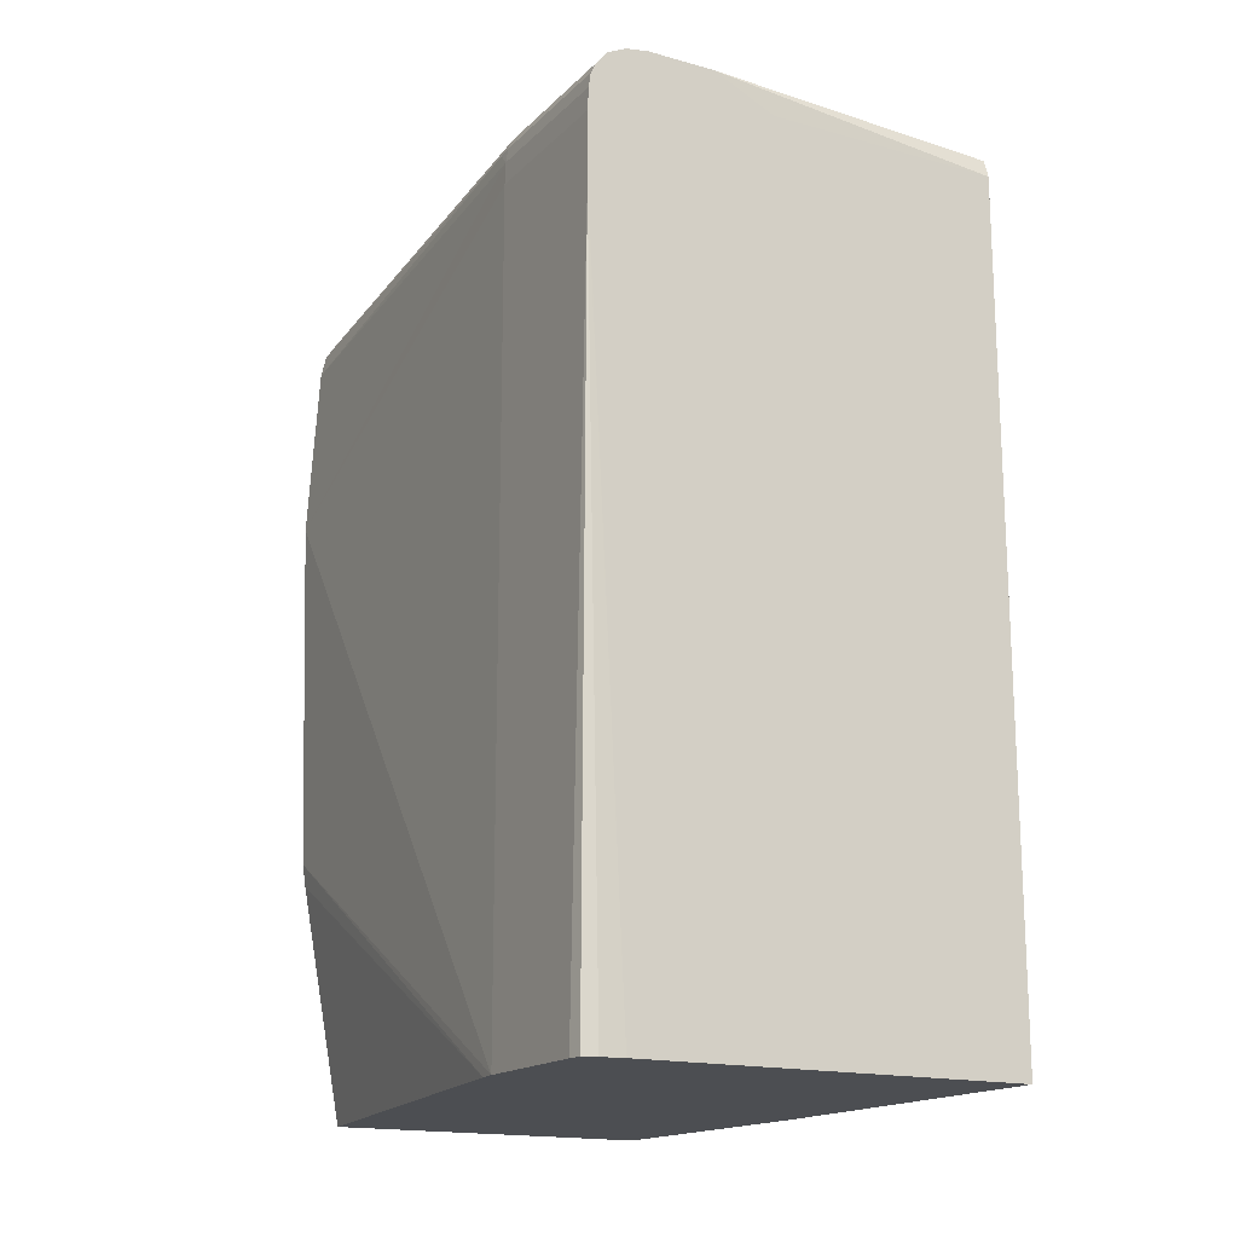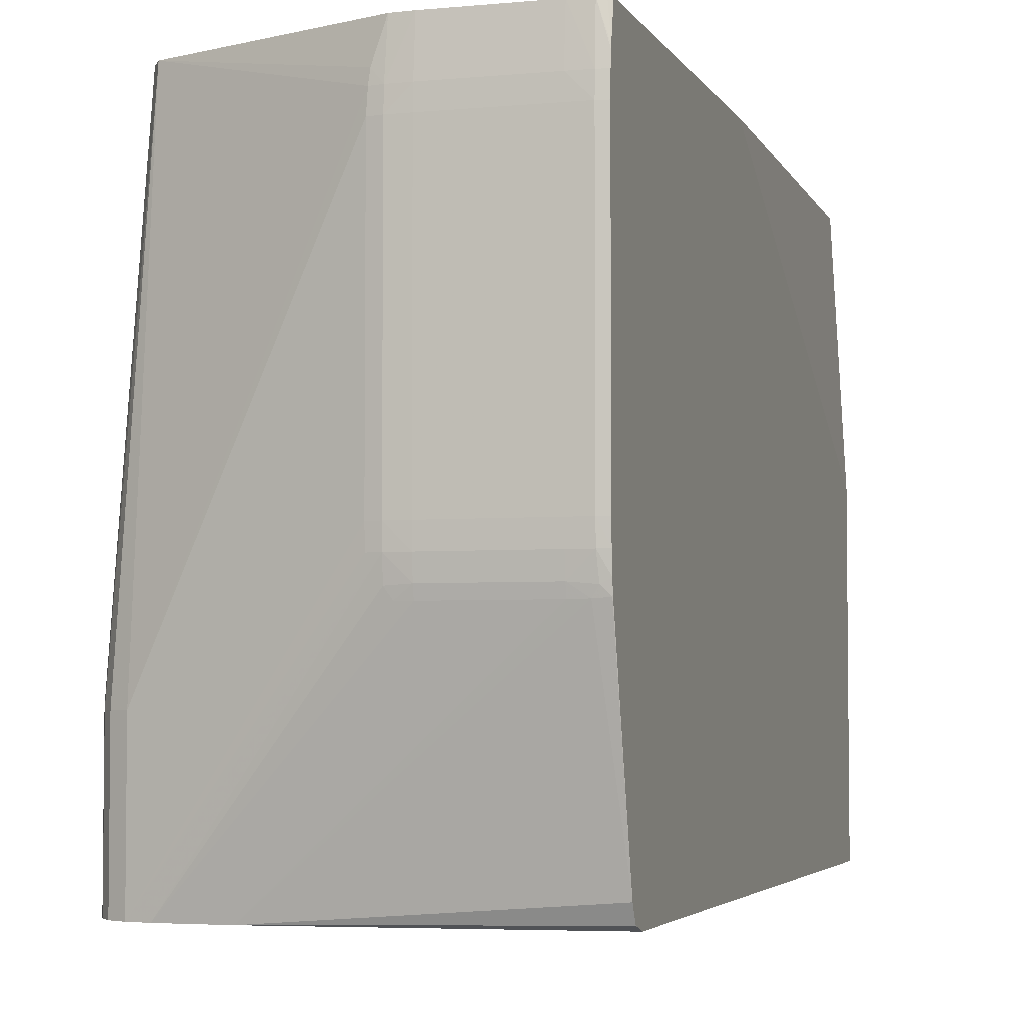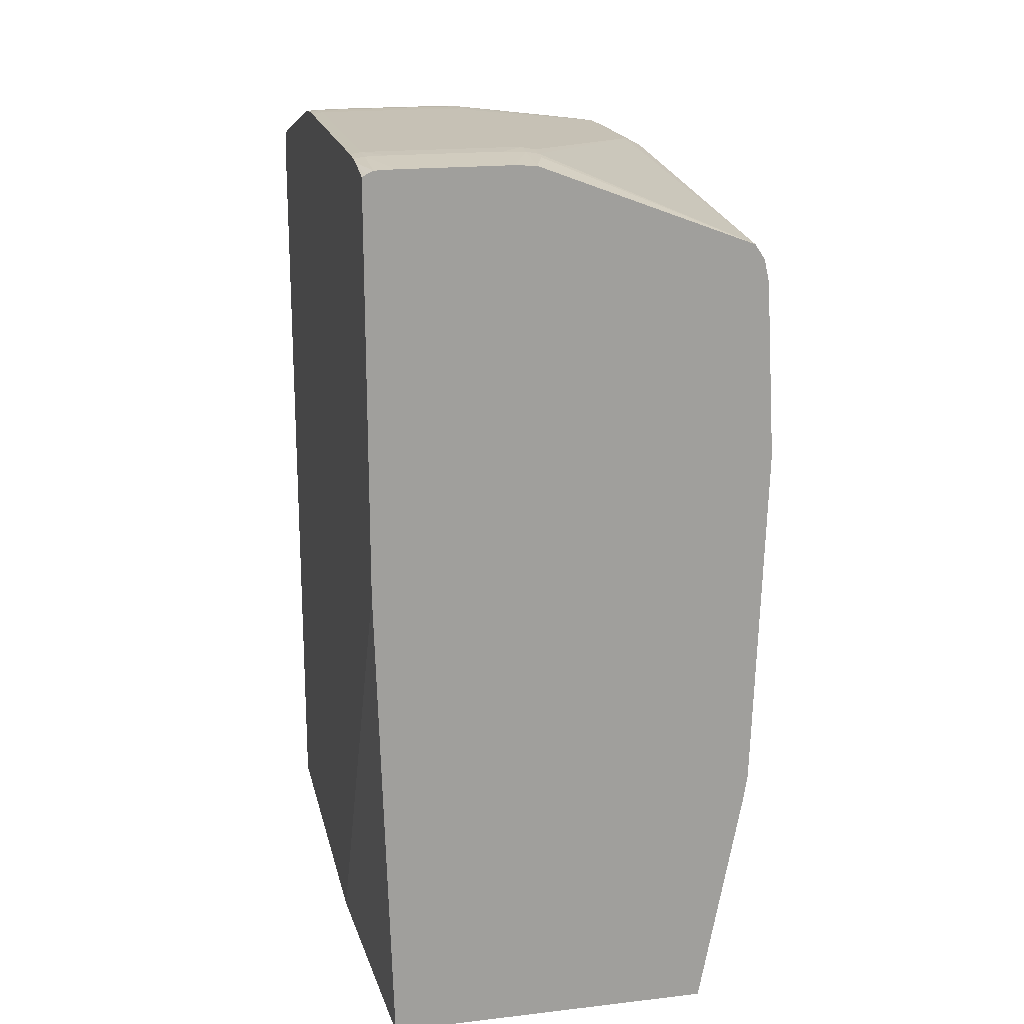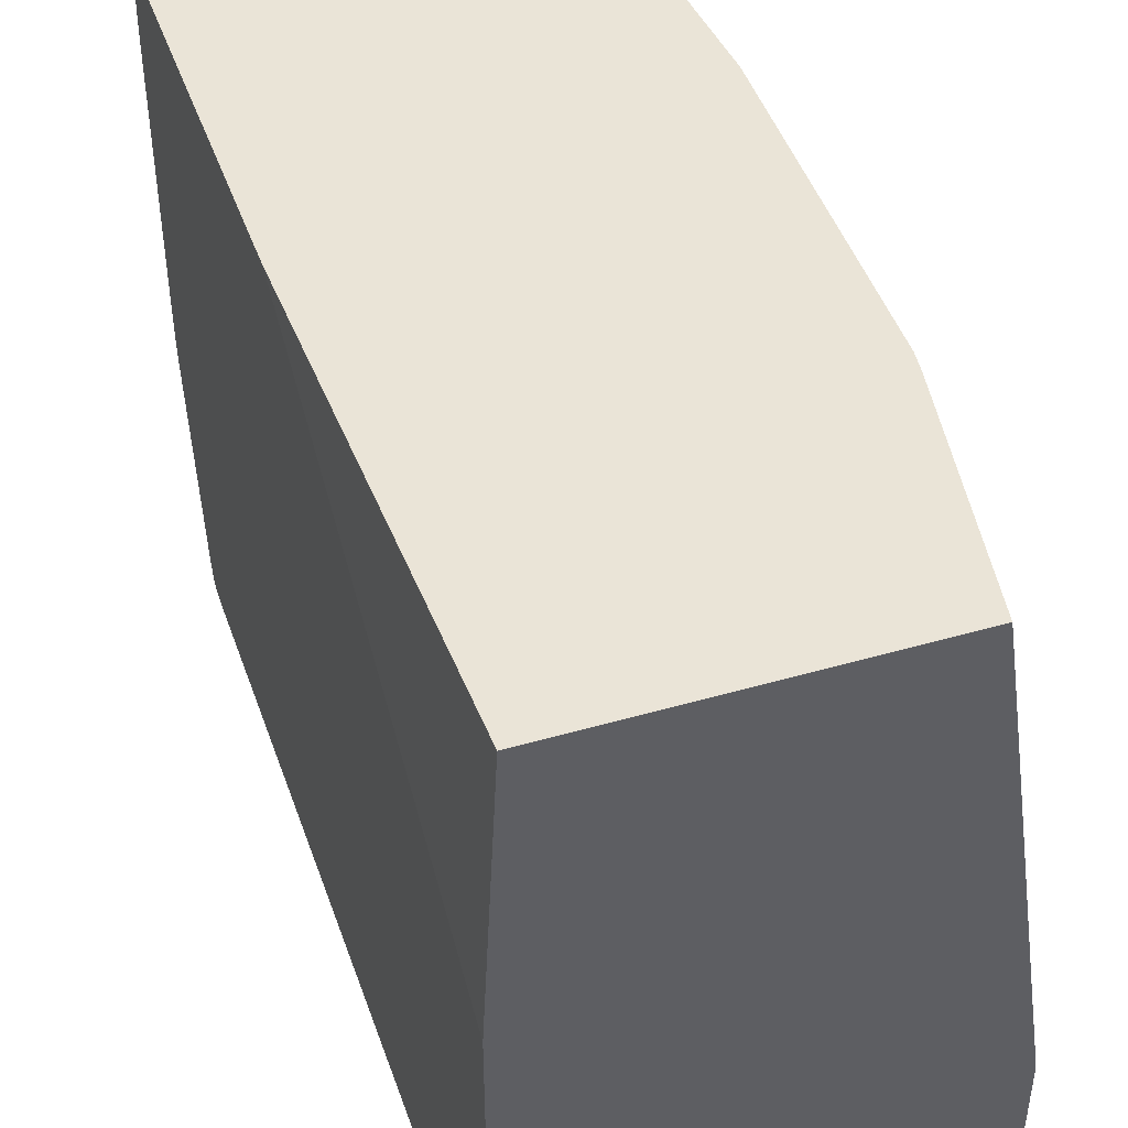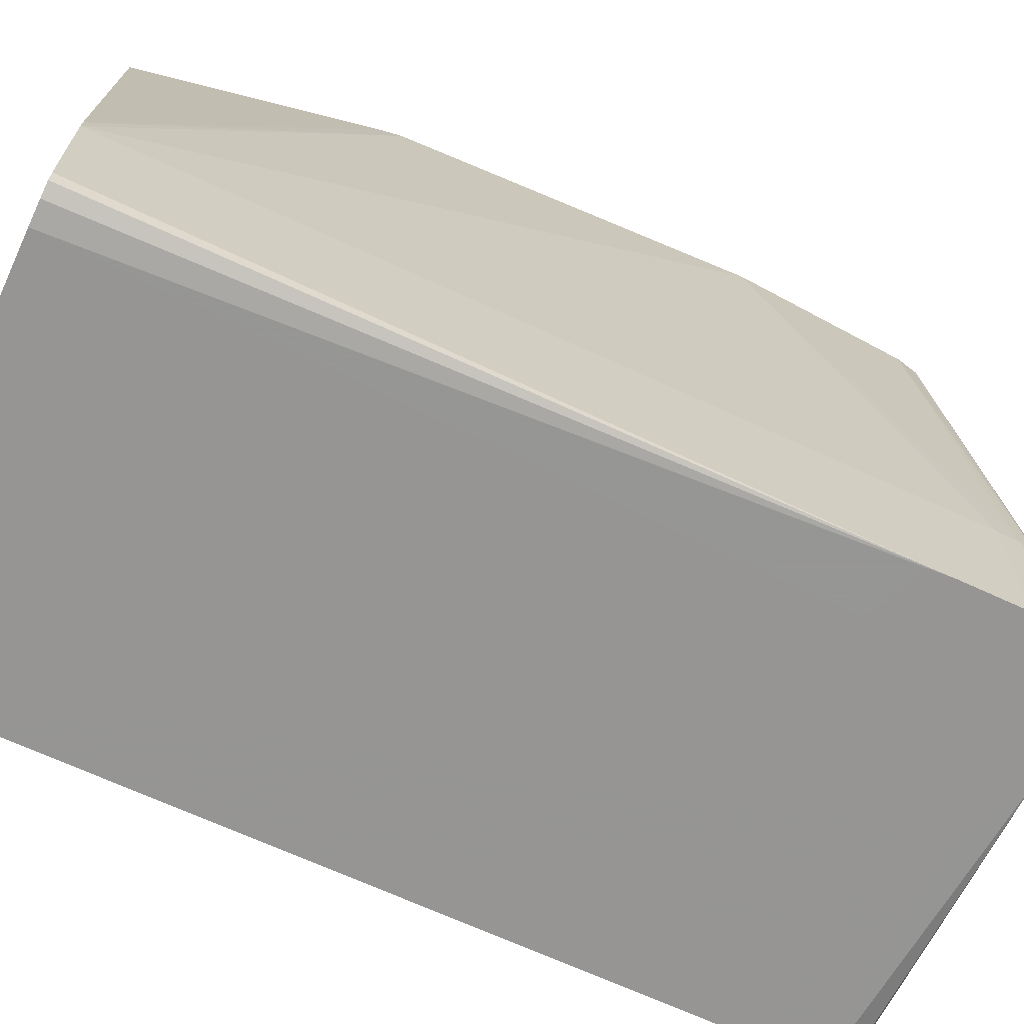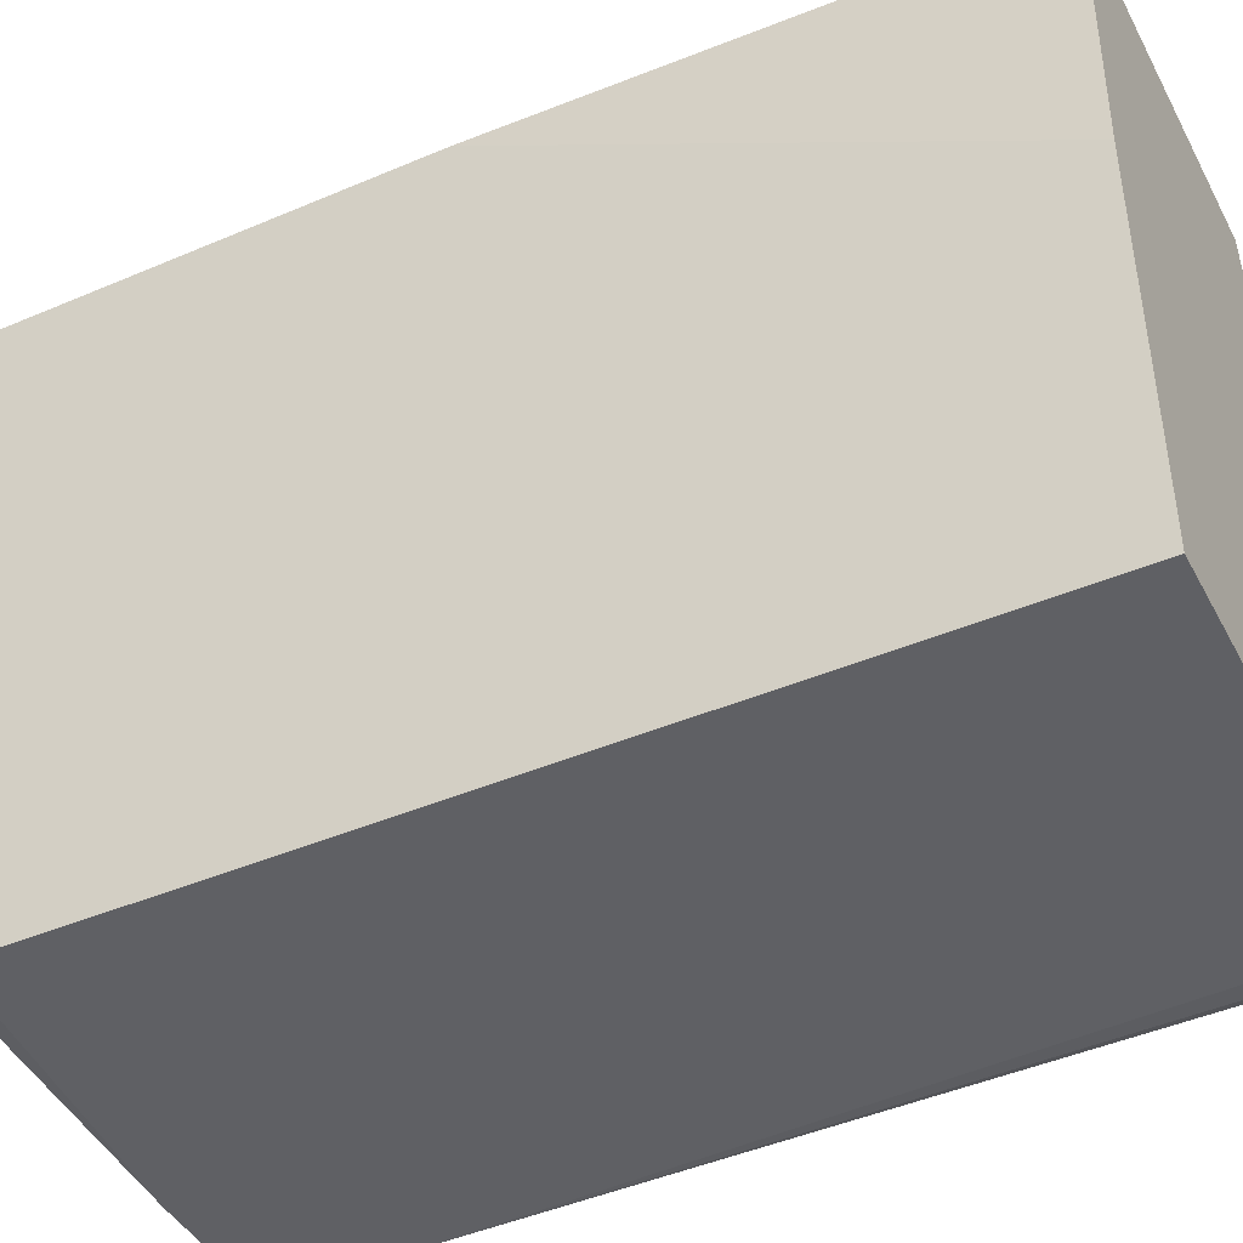
<metadata>
{"format":"obj","ext":"obj","renderer":"f3d","projection":"perspective","resolution":1024,"background":"white","views":[{"elev":-16.8,"azim":-29.2,"up":"+Z"},{"elev":-3.9,"azim":17.2,"up":"+Y"},{"elev":18.8,"azim":167.6,"up":"+Z"},{"elev":43.9,"azim":161.2,"up":"+Y"},{"elev":-67.6,"azim":-114.9,"up":"+Y"},{"elev":-43.7,"azim":116.6,"up":"+Y"}]}
</metadata>
<code>
v -0.1093 0.01566 0.1496
v -0.08788 0.01566 0.1495
v -0.08602 0.01566 0.1486
v -0.08668 0.01566 0.1489
v -0.08602 0.009915 0.1497
v -0.08602 0.009377 0.1498
v -0.08602 0.003575 0.1502
v -0.08602 0.007164 0.15
v -0.08777 0.003575 0.1505
v -0.08777 0.007164 0.1503
v -0.09136 0.007164 0.1504
v -0.09136 0.01566 0.1496
v -0.1093 0.007164 0.1504
v -0.1093 0.003575 0.1505
v -0.1129 0.003575 0.1504
v -0.1093 -0.04318 0.1505
v -0.1129 -0.04318 0.1504
v -0.1093 -0.04678 0.1504
v -0.1129 -0.04678 0.1503
v -0.1152 -0.04678 0.1499
v -0.1489 -0.09011 0.141
v -0.1152 -0.04318 0.15
v -0.1152 0.003575 0.15
v -0.1151 0.007164 0.1498
v -0.1129 0.007164 0.1502
v -0.1148 0.009377 0.1497
v -0.1128 0.01566 0.1493
v -0.1479 0.01566 0.1359
v -0.1489 -0.06477 0.141
v -0.1518 -0.06477 0.1396
v -0.1518 -0.09011 0.1396
v -0.1545 -0.09011 0.1357
v -0.1536 -0.09011 0.1375
v -0.1536 -0.06477 0.1375
v -0.1496 0.01566 0.1334
v -0.08837 0.01566 0.001565
v -0.08602 0.01566 0.08195
v -0.08602 -0.02936 0.001565
v -0.08602 -0.08999 0.001565
v -0.1426 0.01566 0.001564
v -0.1503 0.01566 0.04349
v -0.1521 0.01566 0.101
v -0.1504 0.01566 0.1298
v -0.1544 -0.06244 0.1355
v -0.1545 -0.06477 0.1357
v -0.1548 -0.06477 0.1334
v -0.155 -0.06477 0.1298
v -0.155 -0.09011 0.1298
v -0.155 -0.06477 0.001564
v -0.1546 -0.06168 0.001564
v -0.1498 0.01566 0.03989
v -0.155 -0.08635 0.001564
v -0.155 -0.09011 0.119
v -0.1547 -0.09011 0.1157
v -0.1489 -0.08999 0.001564
v -0.1525 -0.08951 0.001564
v -0.1546 -0.08858 0.001564
v -0.1455 -0.09011 0.1116
v -0.1548 -0.09011 0.1334
v -0.1453 -0.09011 0.1416
v -0.1345 -0.09011 0.1416
v -0.1093 -0.05233 0.1497
v -0.09136 -0.05233 0.1497
v -0.1093 -0.05037 0.15
v -0.09136 -0.05037 0.15
v -0.09136 -0.04678 0.1504
v -0.08777 -0.04678 0.1504
v -0.08748 -0.05071 0.1499
v -0.08849 -0.05228 0.1497
v -0.08602 -0.08634 0.1414
v -0.08609 -0.05213 0.1496
v -0.08602 -0.04996 0.1498
v -0.08602 -0.04678 0.1501
v -0.08602 -0.0518 0.1496
v -0.08602 -0.04318 0.1502
v -0.08777 -0.04318 0.1505
v -0.113 -0.05059 0.1499
v -0.1119 -0.05228 0.1497
v -0.08602 -0.08906 0.14
v -0.08602 -0.08999 0.137
v -0.1245 -0.09011 0.137
f 2 3 1
f 4 3 2
f 4 5 3
f 4 2 5
f 5 2 6
f 5 6 3
f 6 7 3
f 8 7 6
f 8 9 7
f 10 9 8
f 10 11 9
f 12 11 10
f 12 1 11
f 12 2 1
f 12 10 2
f 10 6 2
f 10 8 6
f 11 1 13
f 11 13 9
f 13 14 9
f 15 14 13
f 15 16 14
f 17 16 15
f 17 18 16
f 17 19 18
f 20 19 17
f 20 21 19
f 20 22 21
f 20 17 22
f 17 15 22
f 15 23 22
f 15 24 23
f 25 24 15
f 25 26 24
f 25 27 26
f 25 1 27
f 25 13 1
f 25 15 13
f 27 1 28
f 26 27 28
f 26 28 24
f 24 28 29
f 23 24 29
f 23 29 21
f 22 23 21
f 30 21 29
f 31 21 30
f 31 32 21
f 33 32 31
f 33 34 32
f 33 31 34
f 31 30 34
f 30 28 34
f 30 29 28
f 28 35 34
f 28 1 35
f 1 3 35
f 3 36 35
f 37 36 3
f 37 38 36
f 37 3 38
f 38 3 39
f 38 39 40
f 38 40 36
f 35 36 40
f 41 35 40
f 42 35 41
f 43 35 42
f 44 35 43
f 44 34 35
f 44 45 34
f 44 46 45
f 44 43 46
f 43 42 46
f 47 46 42
f 47 48 46
f 47 49 48
f 47 42 49
f 49 42 41
f 50 49 41
f 50 40 49
f 50 51 40
f 50 41 51
f 51 41 40
f 52 49 40
f 53 49 52
f 53 48 49
f 53 54 48
f 53 55 54
f 53 56 55
f 53 57 56
f 53 52 57
f 52 40 57
f 56 57 40
f 56 40 55
f 55 40 39
f 58 55 39
f 54 55 58
f 54 58 32
f 48 54 32
f 59 48 32
f 59 46 48
f 59 32 46
f 45 46 32
f 45 32 34
f 58 60 32
f 61 60 58
f 61 62 60
f 63 62 61
f 63 64 62
f 65 64 63
f 65 66 64
f 65 67 66
f 65 68 67
f 65 69 68
f 65 63 69
f 63 61 69
f 69 61 70
f 71 69 70
f 68 69 71
f 72 68 71
f 72 67 68
f 72 73 67
f 72 74 73
f 72 71 74
f 74 71 70
f 74 70 75
f 73 74 75
f 73 75 76
f 73 76 67
f 66 67 76
f 66 76 18
f 66 18 64
f 64 18 19
f 64 19 77
f 78 64 77
f 78 62 64
f 78 60 62
f 78 77 60
f 77 19 60
f 21 60 19
f 21 32 60
f 18 76 16
f 76 9 16
f 75 9 76
f 75 7 9
f 75 70 7
f 70 79 7
f 61 79 70
f 61 80 79
f 81 80 61
f 81 39 80
f 81 58 39
f 81 61 58
f 80 39 79
f 3 79 39
f 7 79 3
f 16 9 14

</code>
